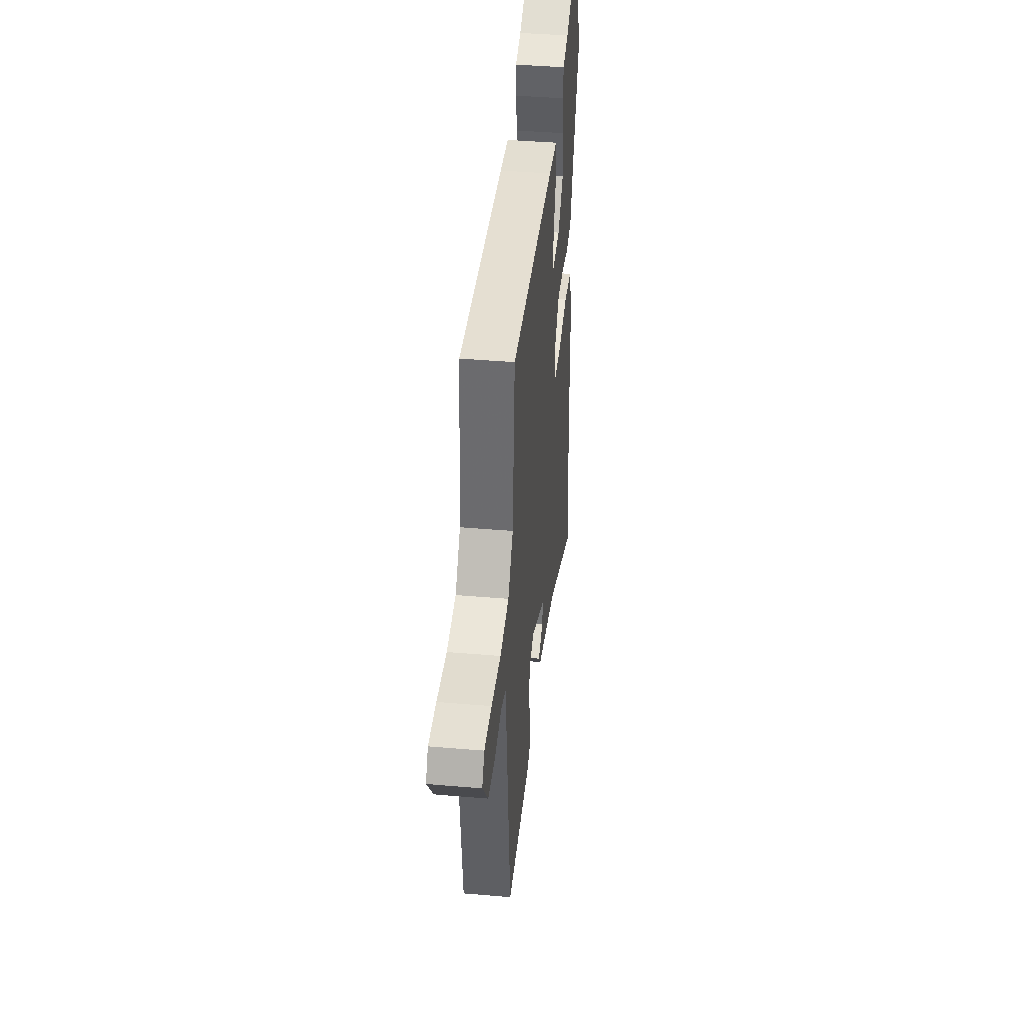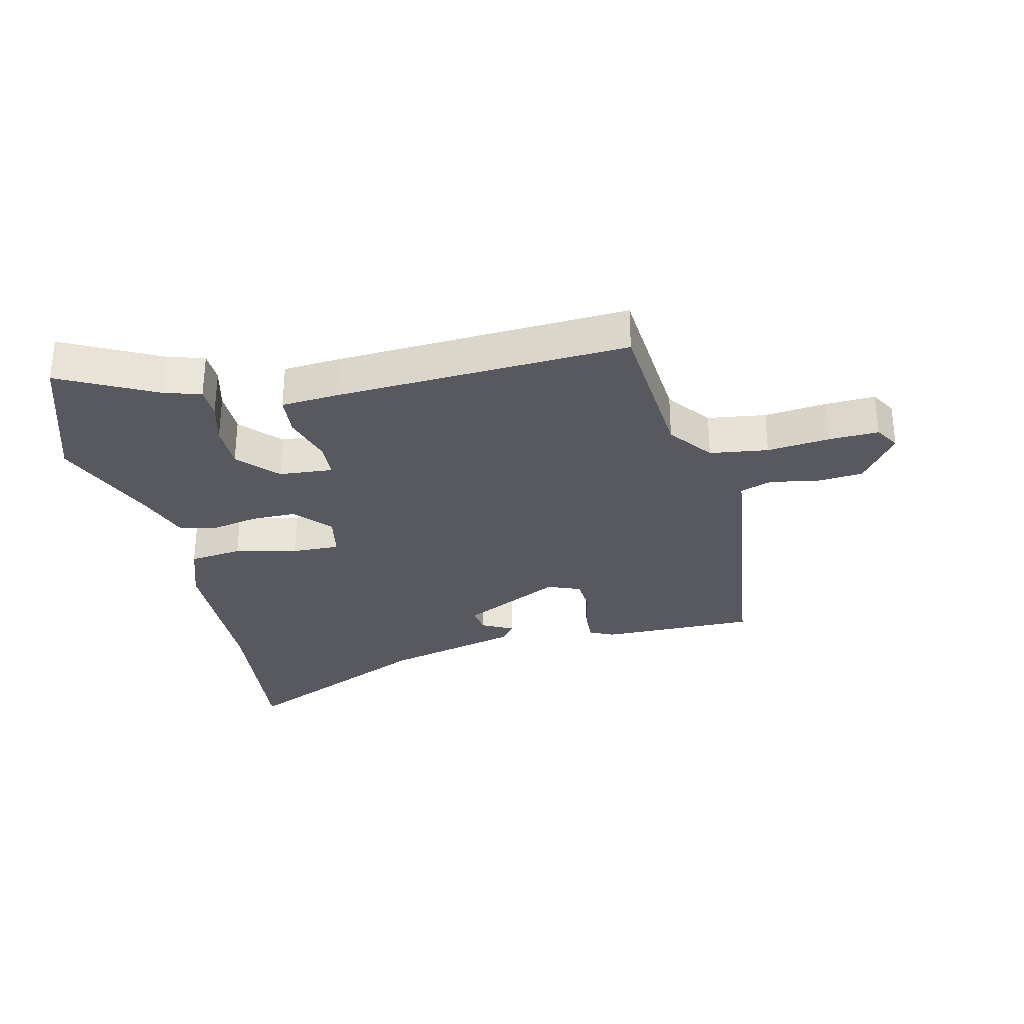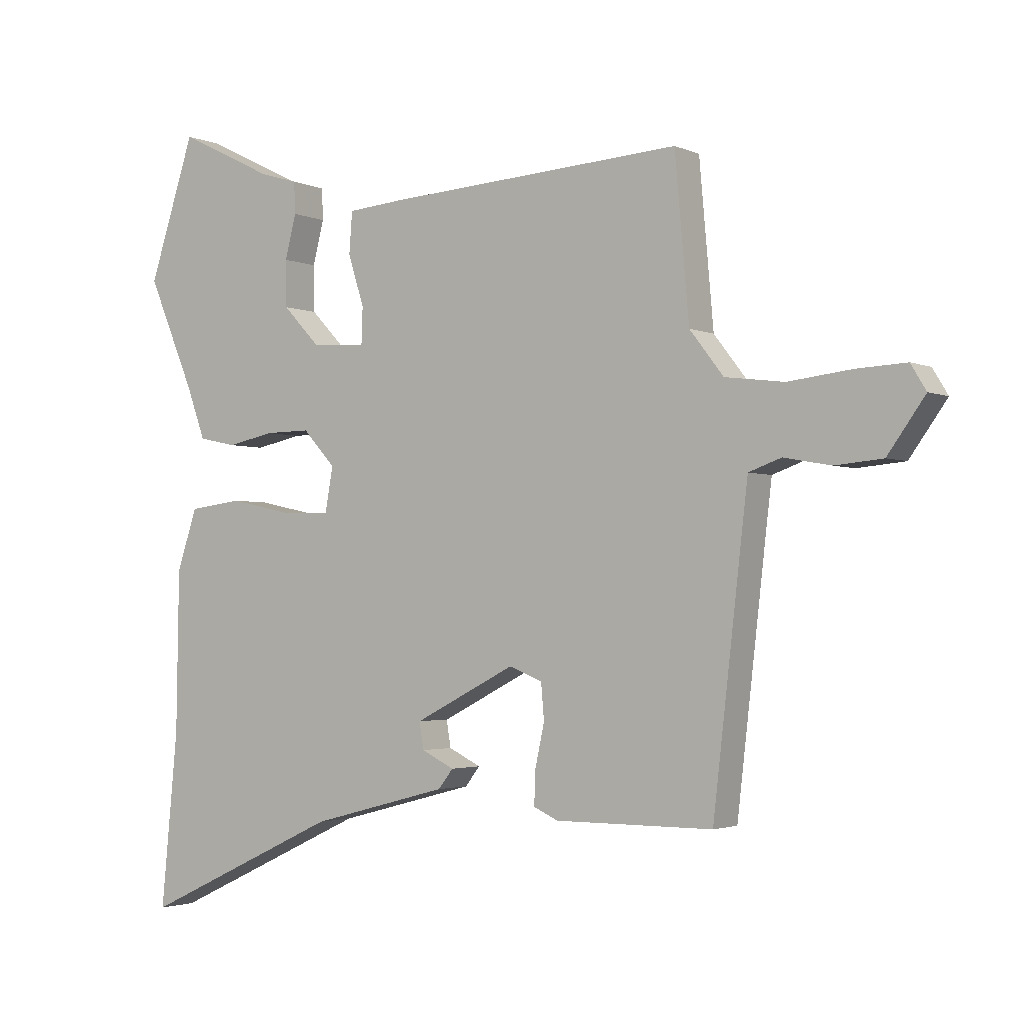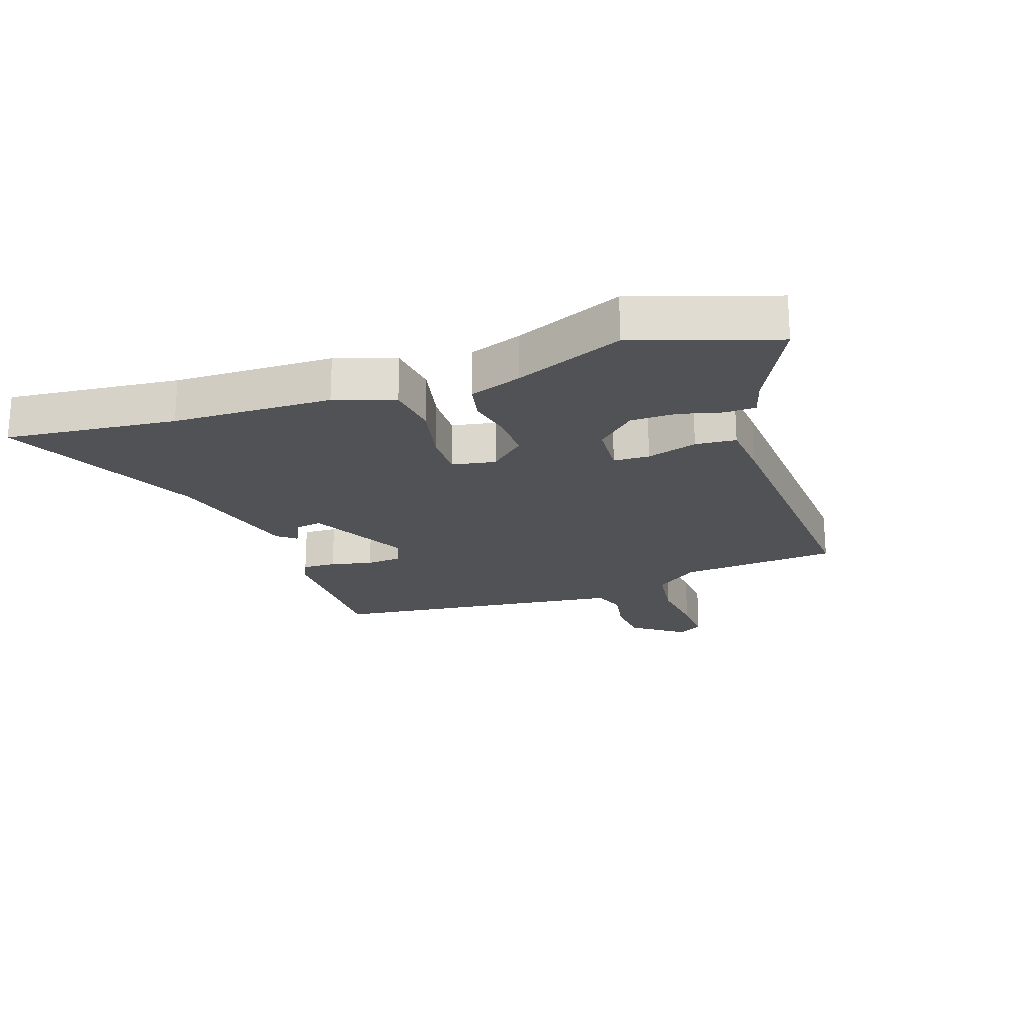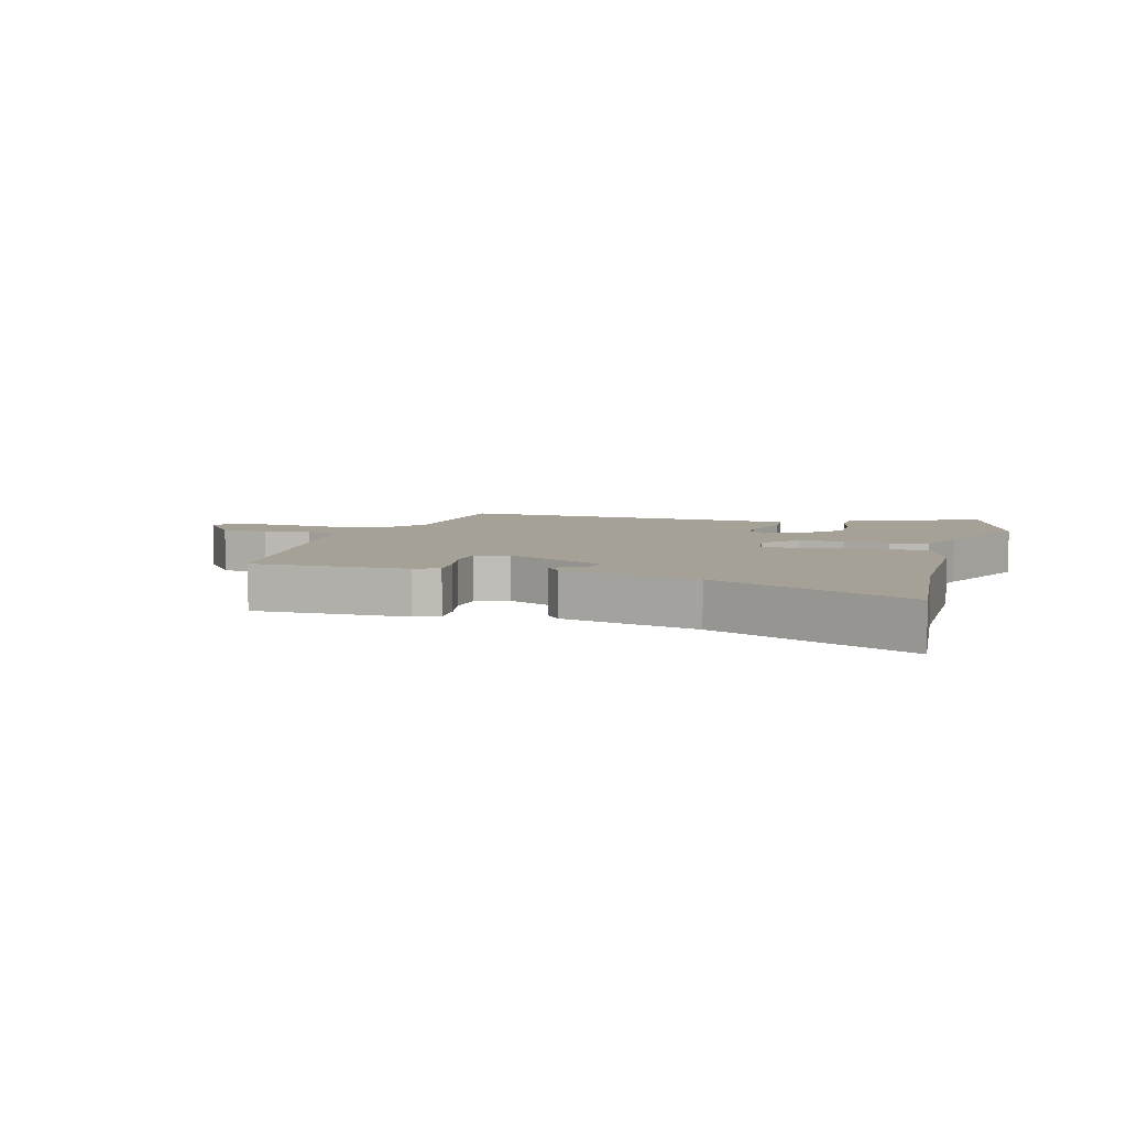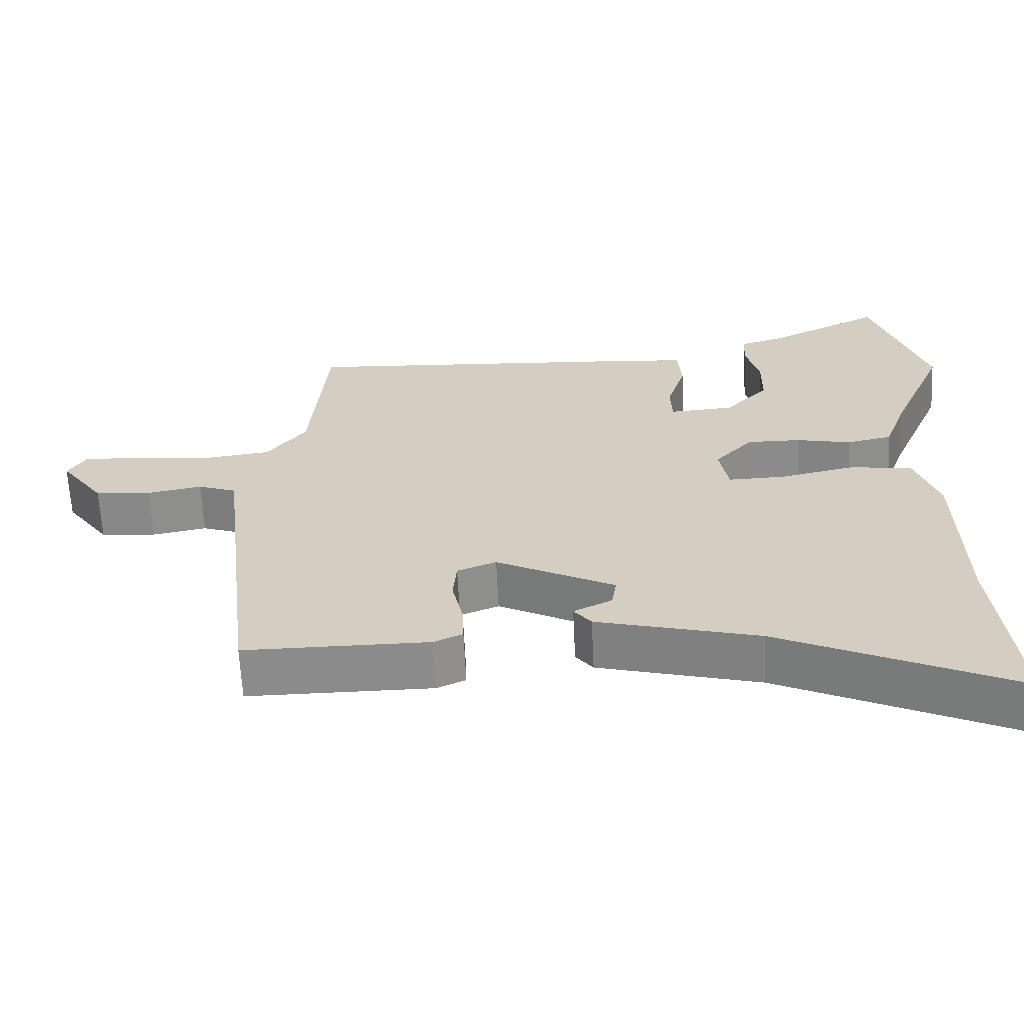
<metadata>
{"format":"obj","ext":"obj","renderer":"f3d","projection":"perspective","resolution":1024,"background":"white","views":[{"elev":40.8,"azim":96.0,"up":"+Z"},{"elev":-30.4,"azim":12.5,"up":"+Y"},{"elev":-2.5,"azim":34.0,"up":"+Z"},{"elev":-21.0,"azim":-71.3,"up":"+Y"},{"elev":6.0,"azim":-164.4,"up":"+Y"},{"elev":-63.9,"azim":-177.2,"up":"+Z"}]}
</metadata>
<code>
v 0.501 0.07 -0.469
v 0.245 0.07 -0.469
v 0.205 0.07 -0.451
v 0.207 0.07 -0.396
v 0.222 0.07 -0.327
v 0.217 0.07 -0.269
v 0.163 0.07 -0.248
v -0.001 0.07 -0.332
v 0.006 0.07 -0.375
v 0.059 0.07 -0.401
v 0.035 0.07 -0.432
v -0.189 0.07 -0.491
v -0.514 0.07 -0.644
v -0.487 0.07 -0.362
v -0.483 0.07 -0.1
v -0.45 0.07 -0.002
v -0.363 0.07 0.009
v -0.26 0.07 -0.013
v -0.182 0.07 -0.015
v -0.169 0.07 0.057
v -0.222 0.07 0.115
v -0.296 0.07 0.114
v -0.372 0.07 0.098
v -0.434 0.07 0.111
v -0.465 0.07 0.196
v -0.541 0.07 0.374
v -0.466 0.07 0.604
v -0.308 0.07 0.526
v -0.247 0.07 0.508
v -0.245 0.07 0.457
v -0.263 0.07 0.386
v -0.262 0.07 0.311
v -0.202 0.07 0.248
v -0.113 0.07 0.242
v -0.111 0.07 0.301
v -0.137 0.07 0.384
v -0.132 0.07 0.451
v -0.038 0.07 0.459
v 0.443 0.07 0.489
v 0.466 0.07 0.228
v 0.521 0.07 0.157
v 0.617 0.07 0.145
v 0.72 0.07 0.157
v 0.801 0.07 0.161
v 0.826 0.07 0.12
v 0.765 0.07 0.035
v 0.687 0.07 0.028
v 0.611 0.07 0.042
v 0.558 0.07 0.023
v 0.545 0.07 -0.087
v 0.501 0 -0.469
v 0.245 0 -0.469
v 0.205 0 -0.451
v 0.207 0 -0.396
v 0.222 0 -0.327
v 0.217 0 -0.269
v 0.163 0 -0.248
v -0.001 0 -0.332
v 0.006 0 -0.375
v 0.059 0 -0.401
v 0.035 0 -0.432
v -0.189 0 -0.491
v -0.514 0 -0.644
v -0.487 0 -0.362
v -0.483 0 -0.1
v -0.45 0 -0.002
v -0.363 0 0.009
v -0.26 0 -0.013
v -0.182 0 -0.015
v -0.169 0 0.057
v -0.222 0 0.115
v -0.296 0 0.114
v -0.372 0 0.098
v -0.434 0 0.111
v -0.465 0 0.196
v -0.541 0 0.374
v -0.466 0 0.604
v -0.308 0 0.526
v -0.247 0 0.508
v -0.245 0 0.457
v -0.263 0 0.386
v -0.262 0 0.311
v -0.202 0 0.248
v -0.113 0 0.242
v -0.111 0 0.301
v -0.137 0 0.384
v -0.132 0 0.451
v -0.038 0 0.459
v 0.443 0 0.489
v 0.466 0 0.228
v 0.521 0 0.157
v 0.617 0 0.145
v 0.72 0 0.157
v 0.801 0 0.161
v 0.826 0 0.12
v 0.765 0 0.035
v 0.687 0 0.028
v 0.611 0 0.042
v 0.558 0 0.023
v 0.545 0 -0.087
f 45 46 47 48
f 45 48 49
f 42 43 44 45
f 42 45 49
f 41 42 49
f 40 41 49 50
f 38 39 40
f 35 36 37 38
f 34 35 38 40
f 28 29 30 31
f 28 31 32
f 25 26 27 28
f 25 28 32
f 22 23 24 25
f 21 22 25 32
f 20 21 32 33
f 15 16 17 18
f 14 15 18 19
f 12 13 14 19
f 9 10 11 12
f 8 9 12 19
f 7 8 19 20
f 2 3 4 5
f 2 5 6
f 1 2 6
f 34 40 50 1
f 6 7 20 33
f 1 6 33 34
f 98 97 96 95
f 99 98 95
f 95 94 93 92
f 99 95 92
f 99 92 91
f 100 99 91 90
f 90 89 88
f 88 87 86 85
f 90 88 85 84
f 81 80 79 78
f 82 81 78
f 78 77 76 75
f 82 78 75
f 75 74 73 72
f 82 75 72 71
f 83 82 71 70
f 68 67 66 65
f 69 68 65 64
f 69 64 63 62
f 62 61 60 59
f 69 62 59 58
f 70 69 58 57
f 55 54 53 52
f 56 55 52
f 56 52 51
f 51 100 90 84
f 83 70 57 56
f 84 83 56 51
f 1 51 52 2
f 2 52 53 3
f 3 53 54 4
f 4 54 55 5
f 5 55 56 6
f 6 56 57 7
f 7 57 58 8
f 8 58 59 9
f 9 59 60 10
f 10 60 61 11
f 11 61 62 12
f 12 62 63 13
f 13 63 64 14
f 14 64 65 15
f 15 65 66 16
f 16 66 67 17
f 17 67 68 18
f 18 68 69 19
f 19 69 70 20
f 20 70 71 21
f 21 71 72 22
f 22 72 73 23
f 23 73 74 24
f 24 74 75 25
f 25 75 76 26
f 26 76 77 27
f 27 77 78 28
f 28 78 79 29
f 29 79 80 30
f 30 80 81 31
f 31 81 82 32
f 32 82 83 33
f 33 83 84 34
f 34 84 85 35
f 35 85 86 36
f 36 86 87 37
f 37 87 88 38
f 38 88 89 39
f 39 89 90 40
f 40 90 91 41
f 41 91 92 42
f 42 92 93 43
f 43 93 94 44
f 44 94 95 45
f 45 95 96 46
f 46 96 97 47
f 47 97 98 48
f 48 98 99 49
f 49 99 100 50
f 50 100 51 1

</code>
